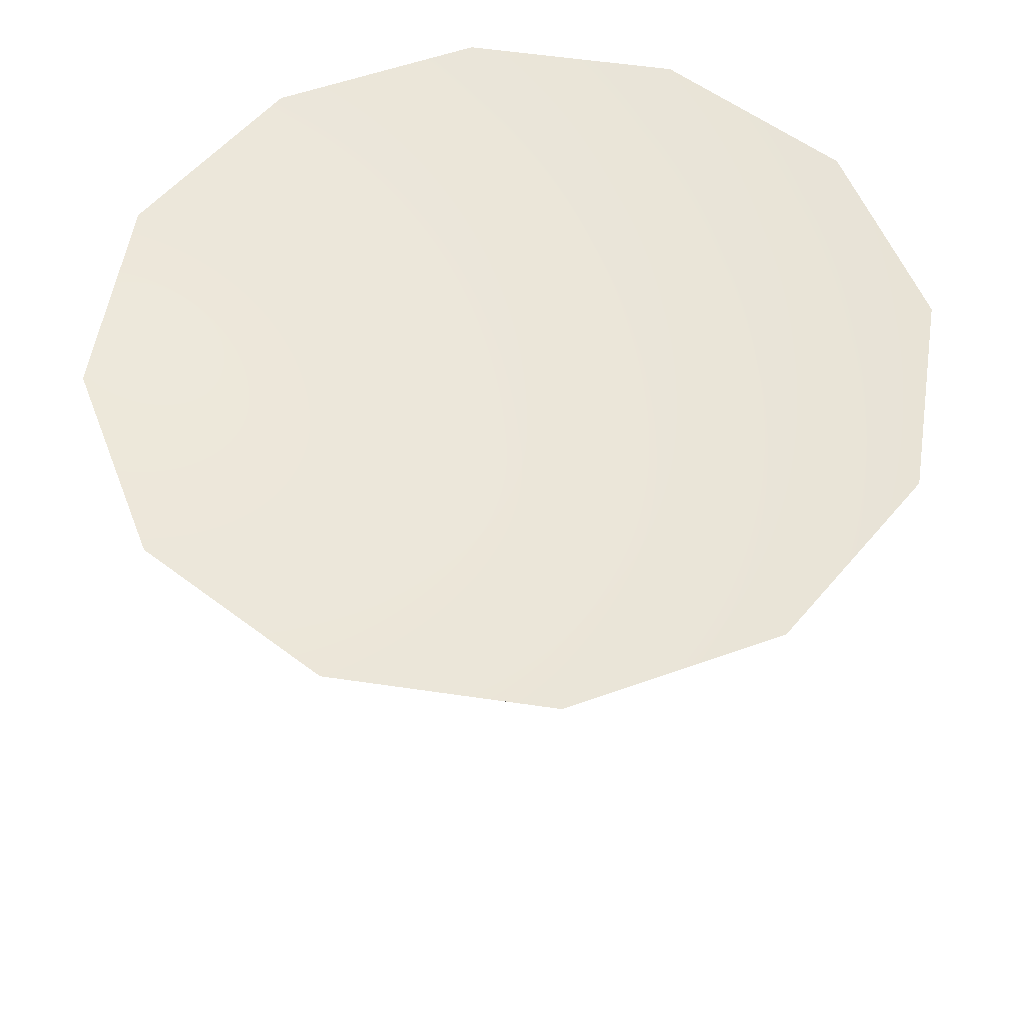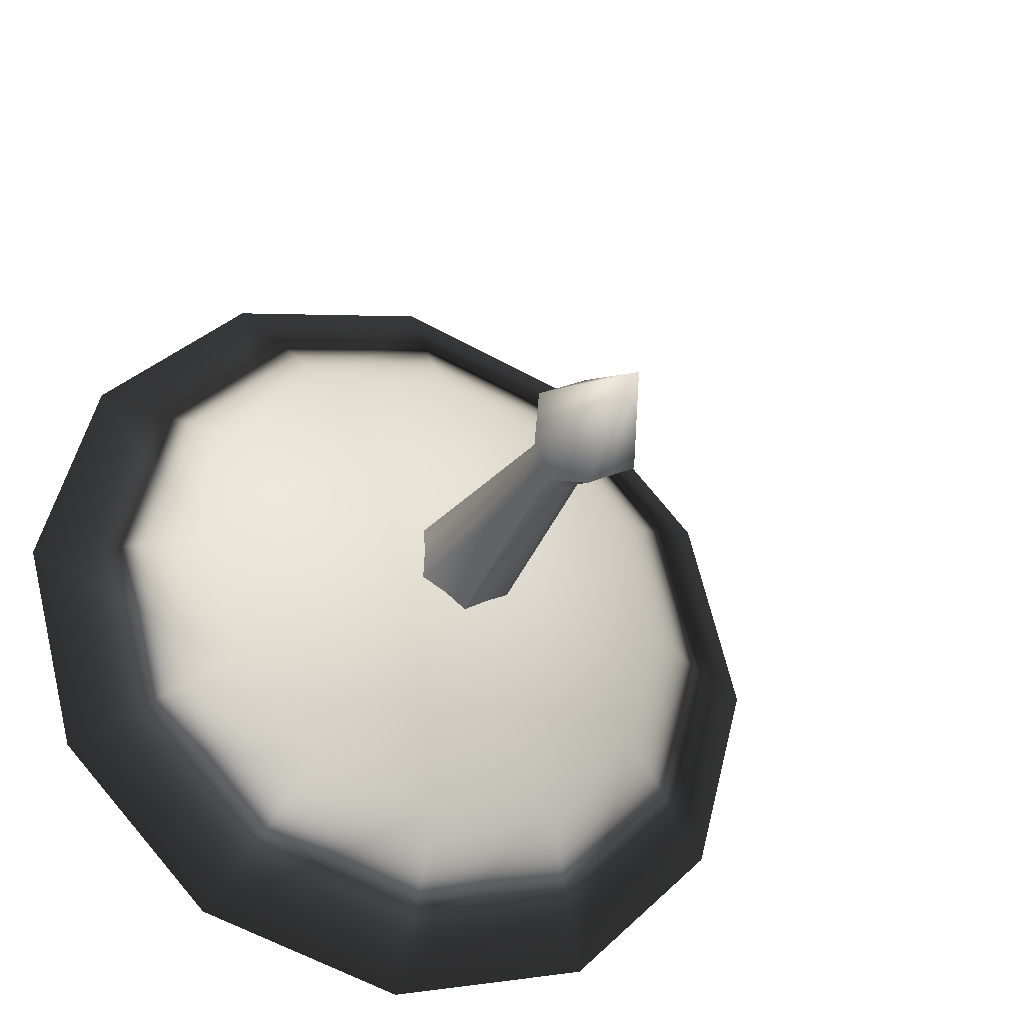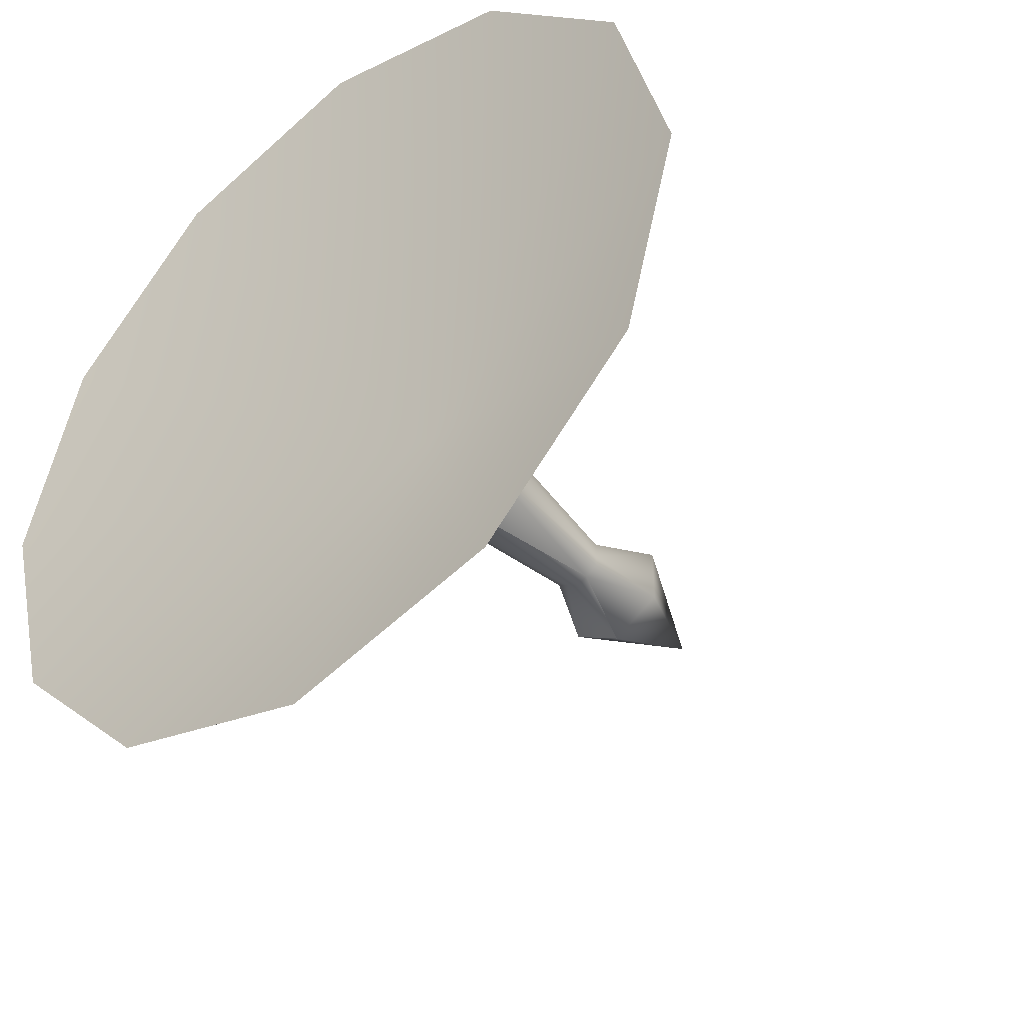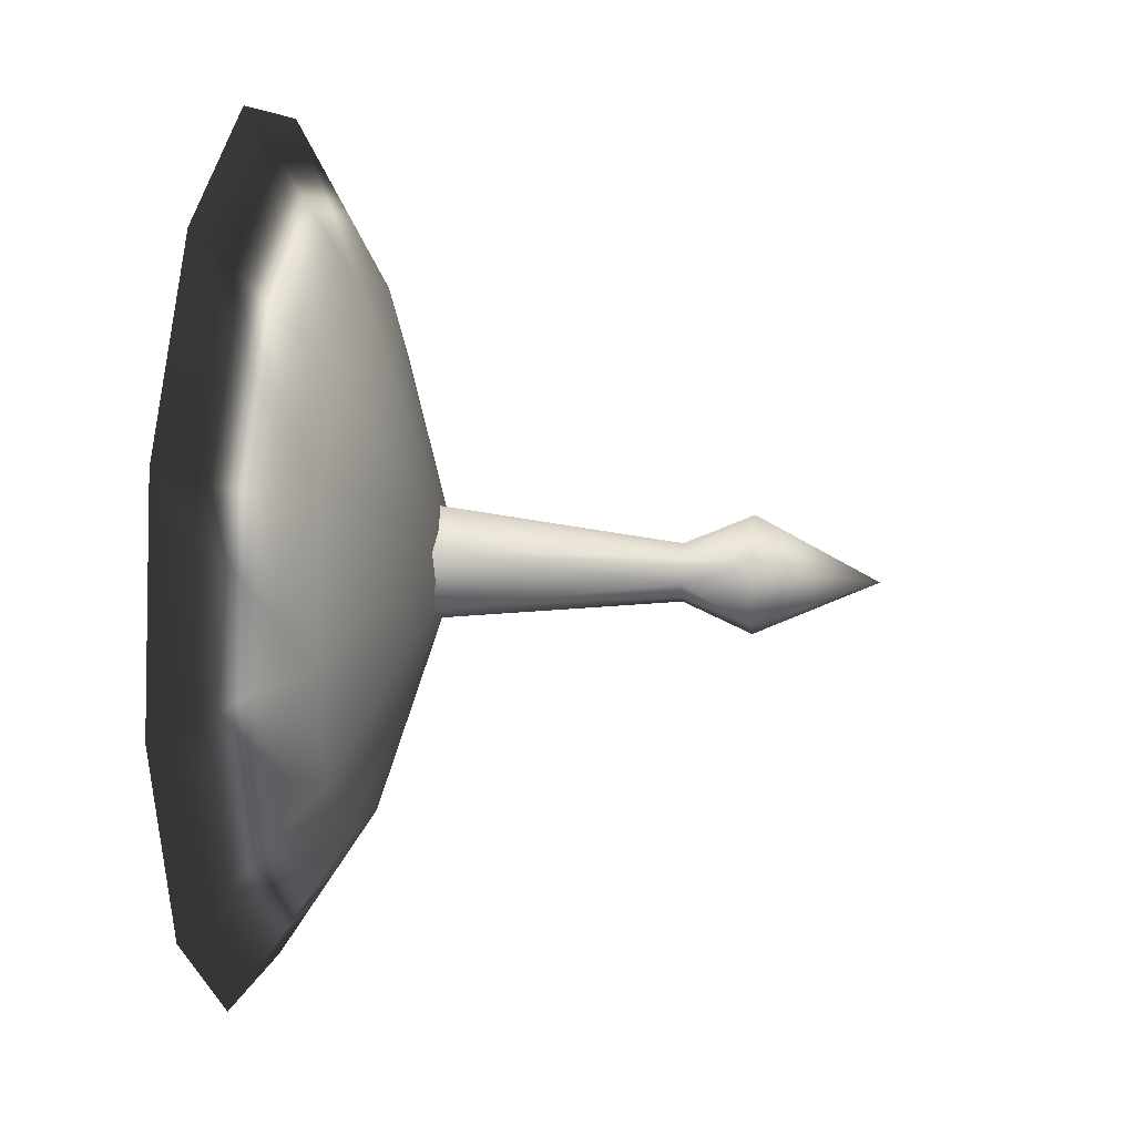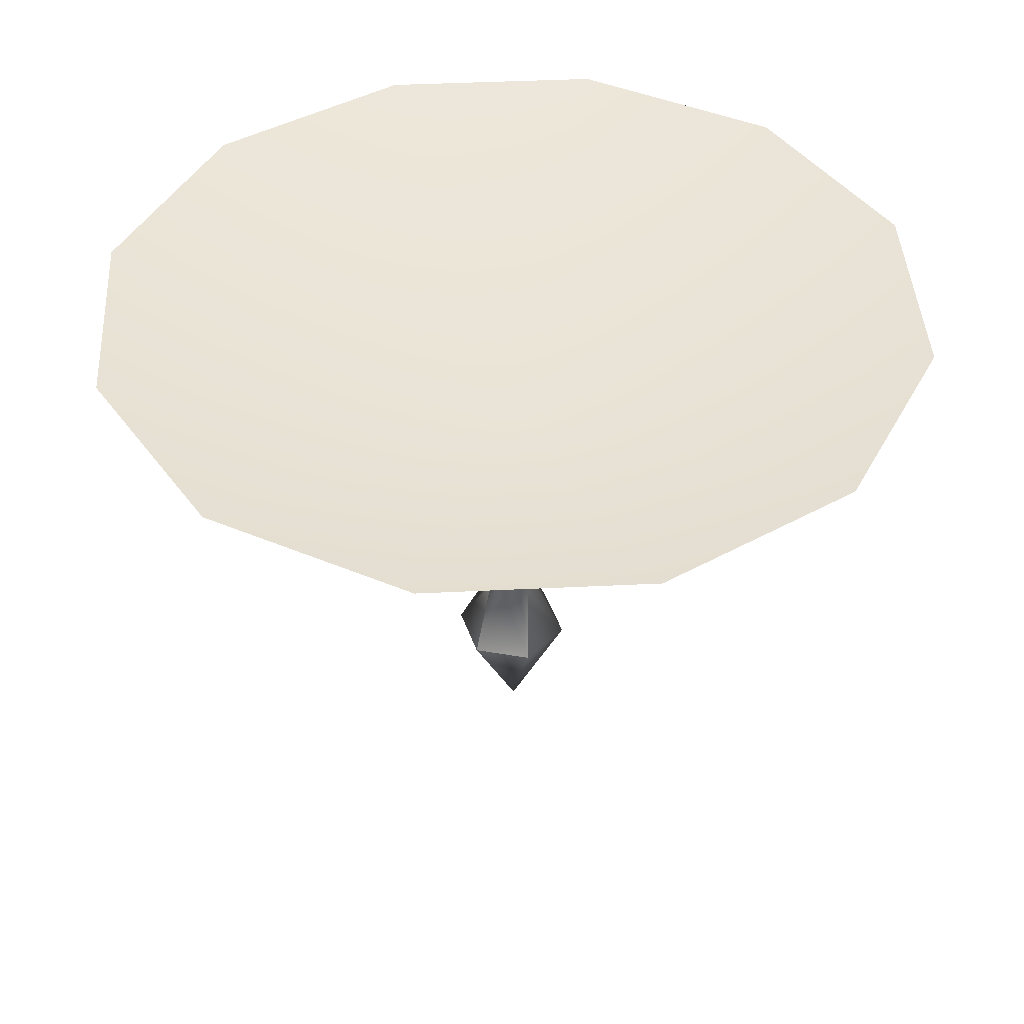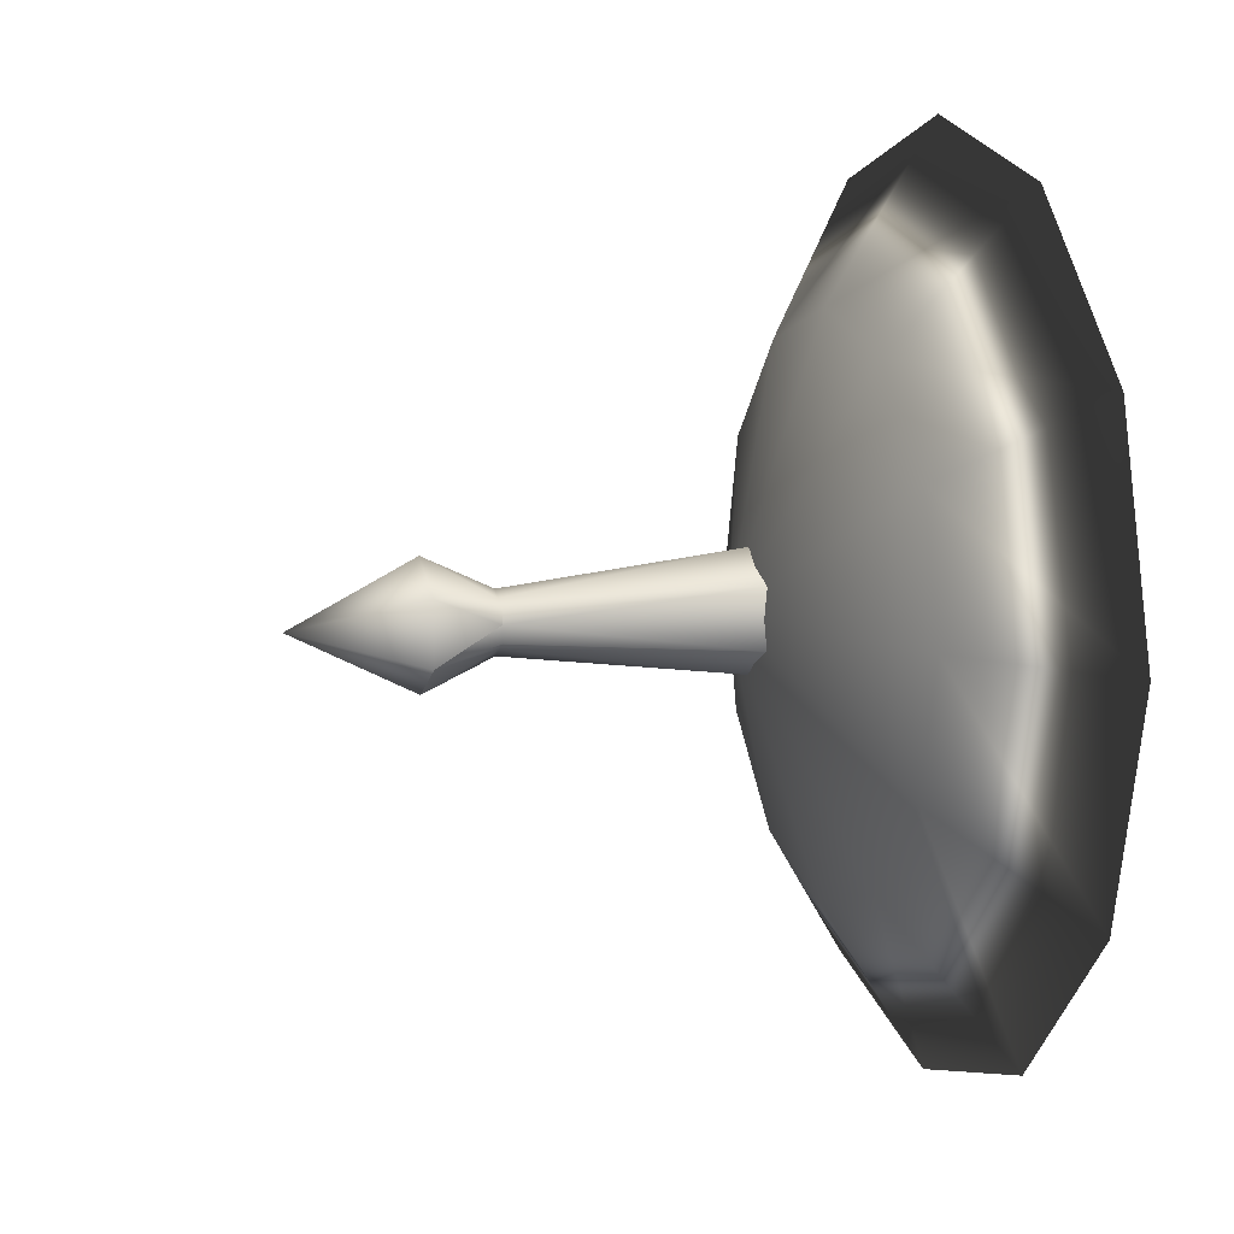
<metadata>
{"format":"obj","ext":"obj","renderer":"f3d","projection":"perspective","resolution":1024,"background":"white","views":[{"elev":54.4,"azim":-66.0,"up":"+Y"},{"elev":-30.2,"azim":-24.7,"up":"+Z"},{"elev":-42.6,"azim":-140.1,"up":"+Z"},{"elev":21.2,"azim":-83.2,"up":"+Z"},{"elev":42.9,"azim":161.7,"up":"+Y"},{"elev":8.6,"azim":73.2,"up":"+Z"}]}
</metadata>
<code>
g Hp07
v 0.0351 4.23 0.02049
v -9.021 7.219 0.02051
v -7.808 7.219 -4.508
v -7.808 7.219 4.549
v -4.493 7.219 7.864
v 0.03513 7.219 9.077
v 4.563 7.219 7.864
v 7.878 7.219 4.549
v 9.092 7.219 0.02049
v 7.878 7.219 -4.508
v 4.563 7.219 -7.823
v 0.0351 7.219 -9.036
v -4.493 7.219 -7.823
v -14.73 10.77 0.02051
v -12.75 10.77 -7.361
v -12.75 10.77 7.402
v -7.346 10.77 12.8
v 0.03513 10.77 14.78
v 7.416 10.77 12.8
v 12.82 10.77 7.401
v 14.8 10.77 0.02049
v 12.82 10.77 -7.361
v 7.416 10.77 -12.76
v 0.0351 10.77 -14.74
v -7.346 10.77 -12.76
v 0.0351 5.392 0.02049
v -0.01926 -9.27 -0.01088
v -1.72 -5.248 1.057
v -1.72 -5.248 -0.9931
v 0.05505 -5.248 2.082
v 1.831 -5.248 1.057
v 1.831 -5.248 -0.9931
v 0.05505 -5.248 -2.018
v -0.8322 -2.988 -0.03145
v -0.8322 -2.988 -0.4803
v -0.8322 -2.988 0.5213
v -1.645 4.861 0.9907
v -0.4435 -2.988 0.7457
v 0.03513 -2.988 1.022
v 0.0351 4.861 1.961
v 0.4238 -2.988 0.7976
v 0.9025 -2.988 0.5213
v 1.716 4.861 0.9907
v 0.9025 -2.988 0.07245
v 0.9025 -2.988 0.07245
v 0.9025 -2.988 -0.4803
v 1.716 4.861 -0.9498
v 1.831 -5.248 -0.9931
v 0.5138 -2.988 -0.7047
v 0.0351 -2.988 -0.981
v 0.0351 4.861 -1.92
v 0.05505 -5.248 -2.018
v -0.3536 -2.988 -0.7566
v -0.3536 -2.988 -0.7566
v -1.645 4.861 -0.9497
v 0.0351 4.861 0.02049
v -1.645 4.861 -0.9497
v -1.645 4.861 0.9907
v 0.0351 4.861 1.961
v 1.716 4.861 0.9907
v 1.716 4.861 -0.9498
v 0.0351 4.861 -1.92
v 0.0351 4.861 -1.92
f 3 1 2
f 2 1 4
f 4 1 5
f 5 1 6
f 6 1 7
f 7 1 8
f 8 1 9
f 9 1 10
f 10 1 11
f 11 1 12
f 12 1 13
f 13 1 3
f 15 3 14
f 14 3 2
f 14 2 16
f 16 2 4
f 16 4 17
f 17 4 5
f 17 5 18
f 18 5 6
f 18 6 19
f 19 6 7
f 19 7 20
f 20 7 8
f 20 8 21
f 21 8 9
f 21 9 22
f 22 9 10
f 22 10 23
f 23 10 11
f 23 11 24
f 24 11 12
f 24 12 25
f 25 12 13
f 25 13 15
f 15 13 3
f 14 26 15
f 16 26 14
f 17 26 16
f 18 26 17
f 19 26 18
f 20 26 19
f 21 26 20
f 22 26 21
f 23 26 22
f 24 26 23
f 25 26 24
f 15 26 25
f 29 27 28
f 28 27 30
f 30 27 31
f 31 27 32
f 32 27 33
f 33 27 29
f 35 29 34
f 37 34 36
f 36 28 38
f 40 38 39
f 39 30 41
f 43 41 42
f 42 31 44
f 47 45 46
f 46 48 49
f 51 49 50
f 50 52 53
f 55 54 35
f 58 56 57
f 59 56 58
f 60 56 59
f 61 56 60
f 62 56 61
f 57 56 62
f 55 35 34
f 55 34 37
f 36 34 28
f 34 29 28
f 37 36 38
f 37 38 40
f 39 38 30
f 38 28 30
f 40 39 41
f 40 41 43
f 42 41 31
f 41 30 31
f 43 42 45
f 43 45 47
f 46 45 48
f 44 31 32
f 47 46 49
f 47 49 51
f 50 49 52
f 49 48 52
f 51 50 53
f 63 54 55
f 35 54 29
f 54 33 29

</code>
